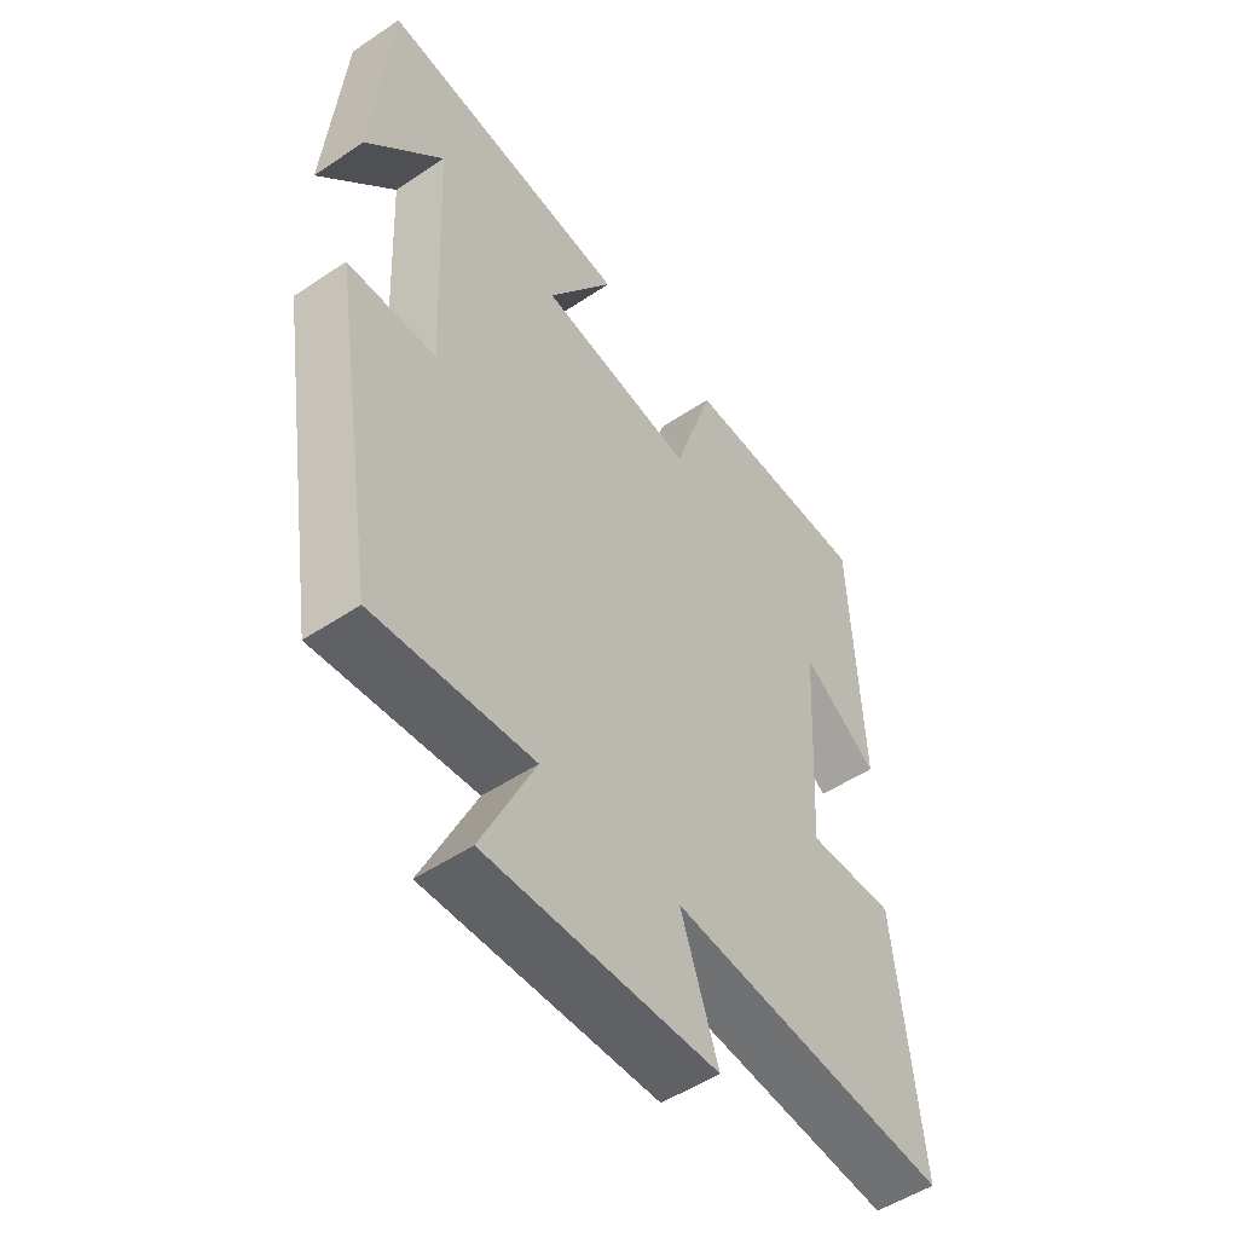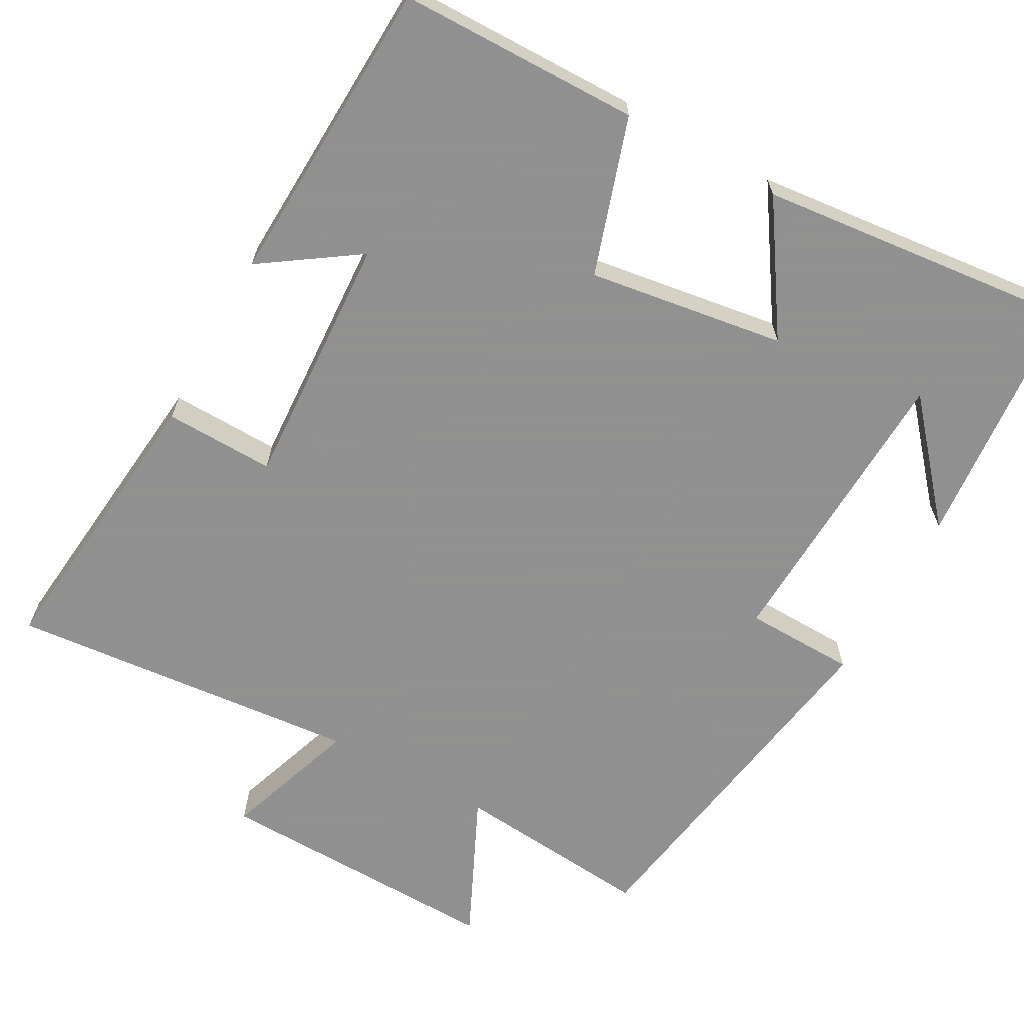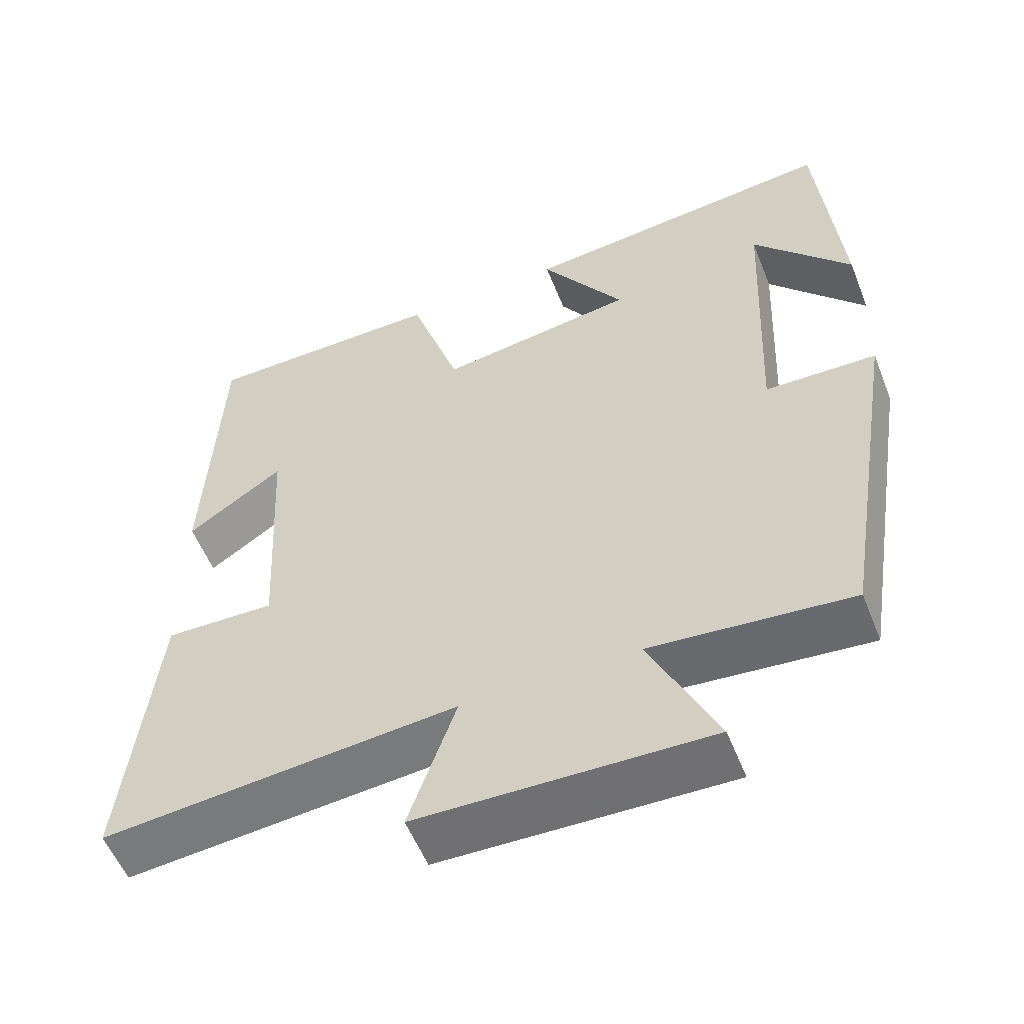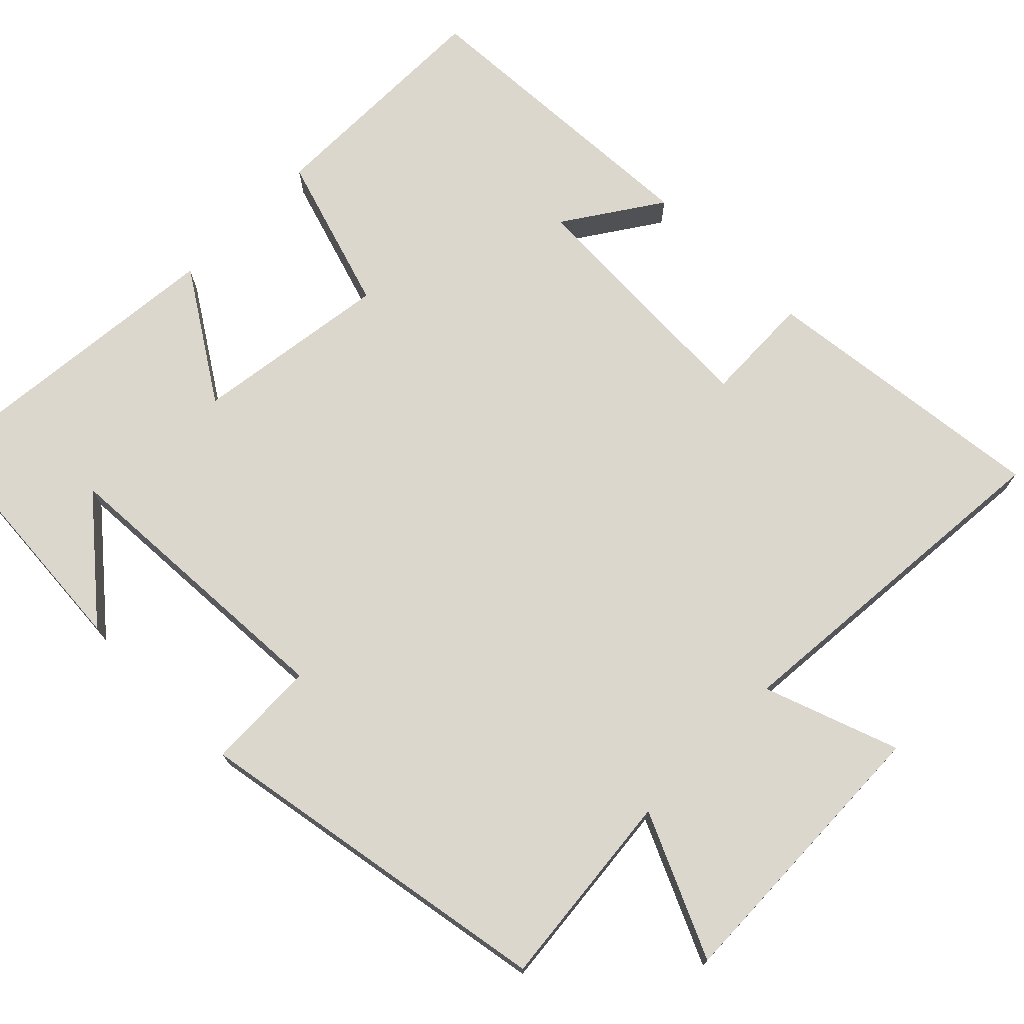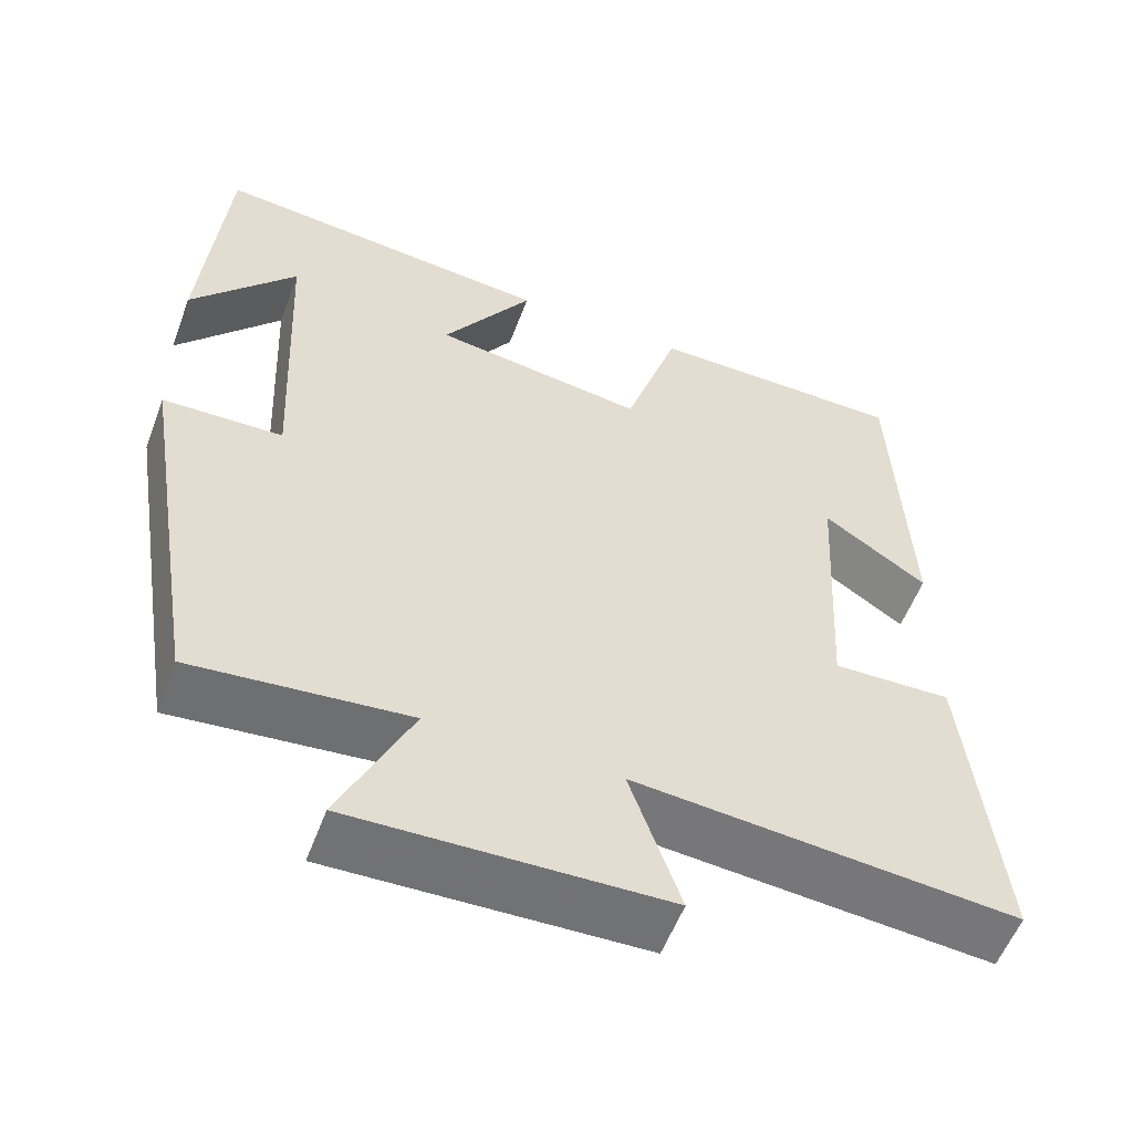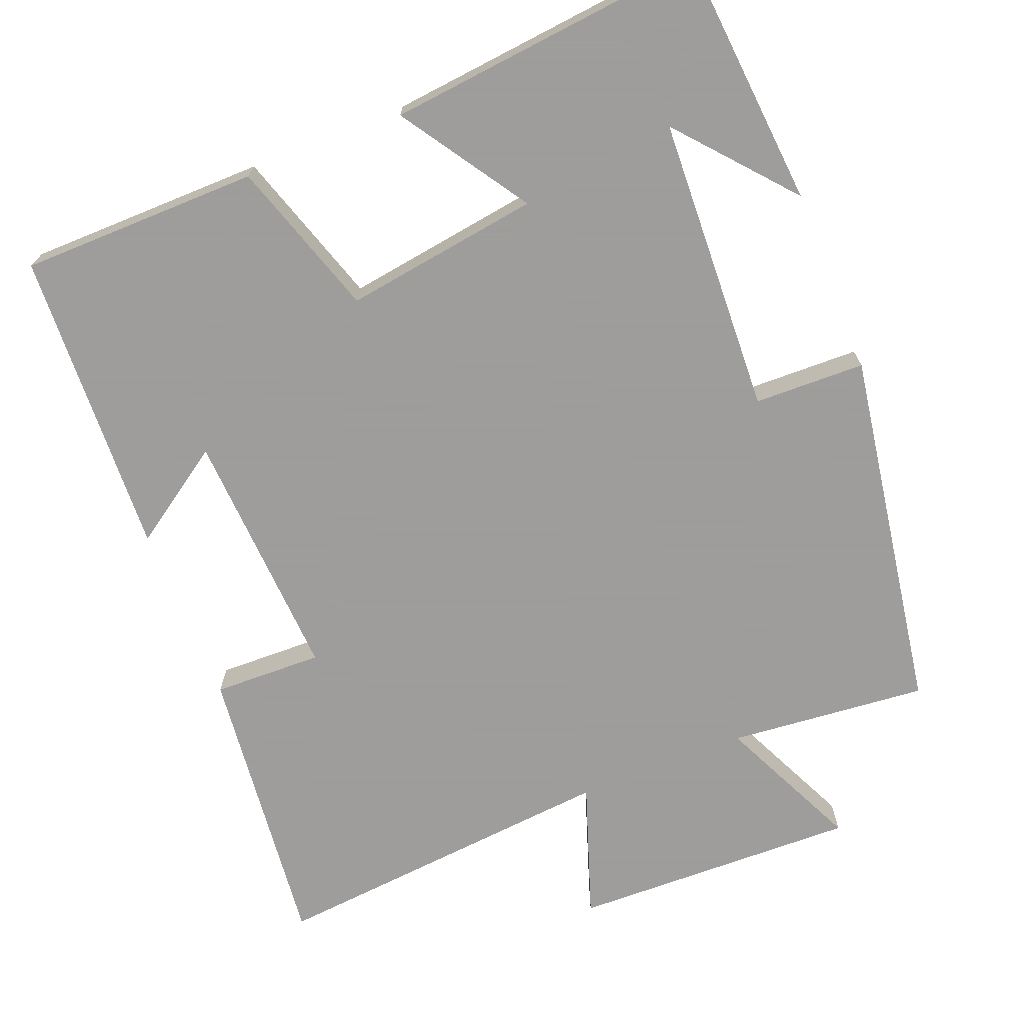
<metadata>
{"format":"obj","ext":"obj","renderer":"f3d","projection":"perspective","resolution":1024,"background":"white","views":[{"elev":-51.4,"azim":126.1,"up":"+Z"},{"elev":-65.8,"azim":-28.8,"up":"+Y"},{"elev":-55.7,"azim":21.6,"up":"+Z"},{"elev":73.1,"azim":134.4,"up":"+Y"},{"elev":-56.0,"azim":159.5,"up":"+Z"},{"elev":-70.7,"azim":21.7,"up":"+Y"}]}
</metadata>
<code>
v -0.482 0.07 0.497
v -0.165 0.07 0.5
v -0.098 0.07 0.293
v 0.162 0.07 0.331
v 0.051 0.07 0.5
v 0.472 0.07 0.543
v 0.5 0.07 0.207
v 0.371 0.07 0.357
v 0.353 0.07 -0.037
v 0.5 0.07 -0.041
v 0.421 0.07 -0.525
v 0.157 0.07 -0.5
v 0.245 0.07 -0.689
v -0.137 0.07 -0.679
v -0.075 0.07 -0.5
v -0.541 0.07 -0.542
v -0.5 0.07 -0.157
v -0.355 0.07 -0.161
v -0.373 0.07 0.175
v -0.5 0.07 0.089
v -0.482 0 0.497
v -0.165 0 0.5
v -0.098 0 0.293
v 0.162 0 0.331
v 0.051 0 0.5
v 0.472 0 0.543
v 0.5 0 0.207
v 0.371 0 0.357
v 0.353 0 -0.037
v 0.5 0 -0.041
v 0.421 0 -0.525
v 0.157 0 -0.5
v 0.245 0 -0.689
v -0.137 0 -0.679
v -0.075 0 -0.5
v -0.541 0 -0.542
v -0.5 0 -0.157
v -0.355 0 -0.161
v -0.373 0 0.175
v -0.5 0 0.089
f 19 20 1 2
f 18 19 2 3
f 15 16 17 18
f 15 18 3 4
f 12 13 14 15
f 12 15 4
f 9 10 11 12
f 8 9 12 4
f 6 7 8
f 4 5 6 8
f 22 21 40 39
f 23 22 39 38
f 38 37 36 35
f 24 23 38 35
f 35 34 33 32
f 24 35 32
f 32 31 30 29
f 24 32 29 28
f 28 27 26
f 28 26 25 24
f 1 21 22 2
f 2 22 23 3
f 3 23 24 4
f 4 24 25 5
f 5 25 26 6
f 6 26 27 7
f 7 27 28 8
f 8 28 29 9
f 9 29 30 10
f 10 30 31 11
f 11 31 32 12
f 12 32 33 13
f 13 33 34 14
f 14 34 35 15
f 15 35 36 16
f 16 36 37 17
f 17 37 38 18
f 18 38 39 19
f 19 39 40 20
f 20 40 21 1

</code>
